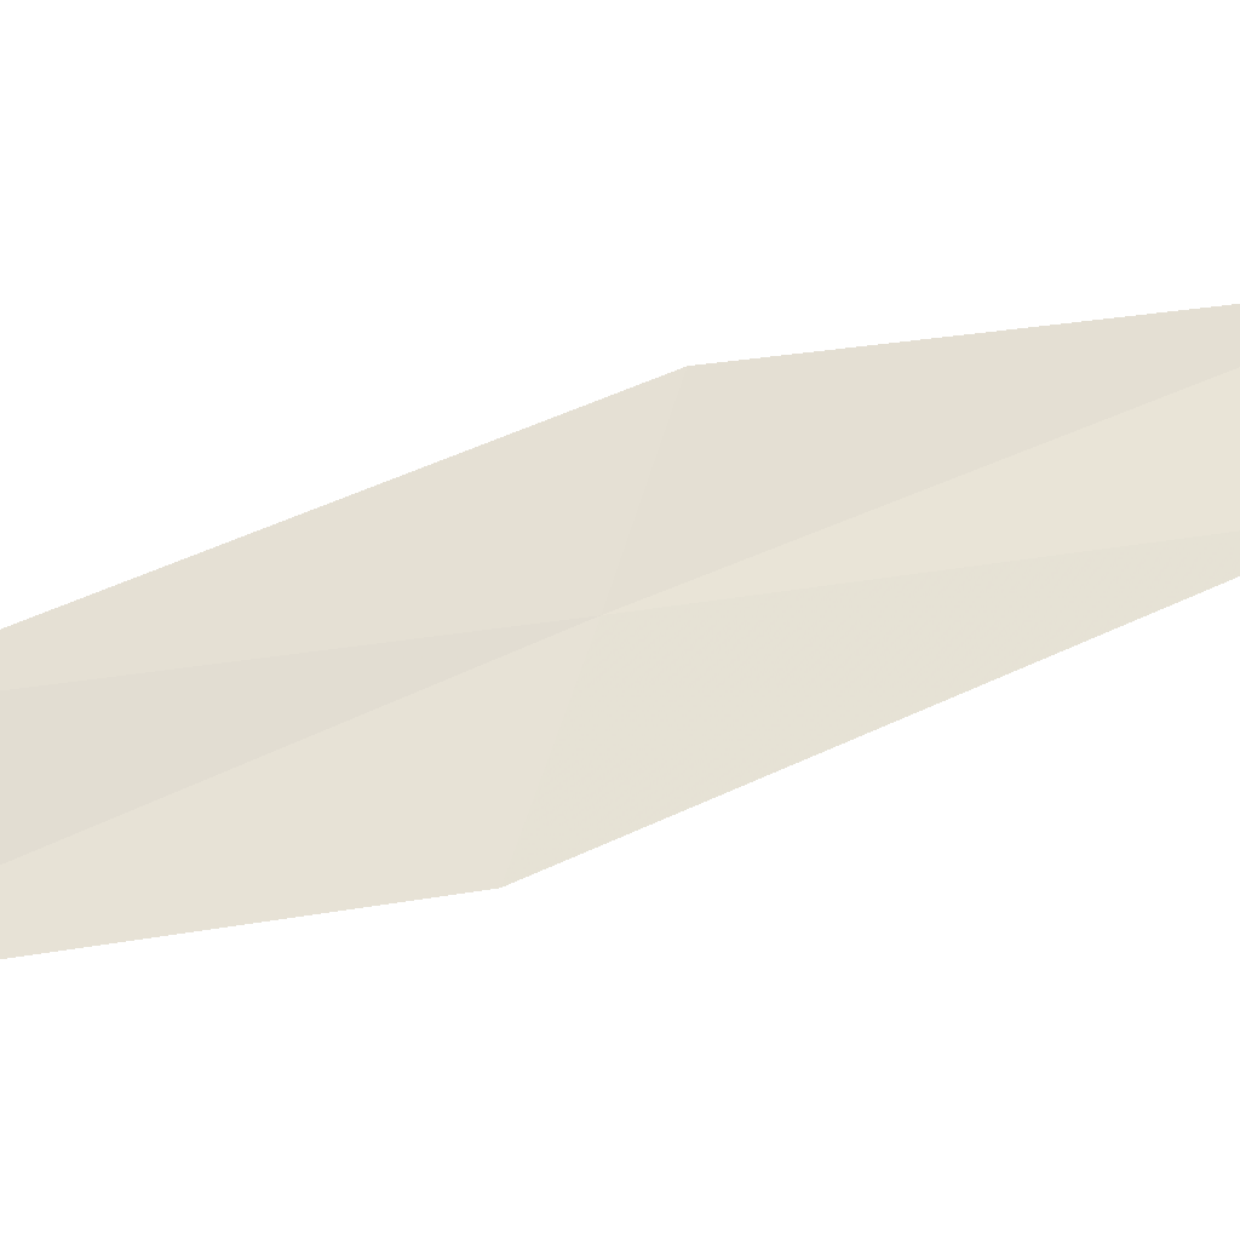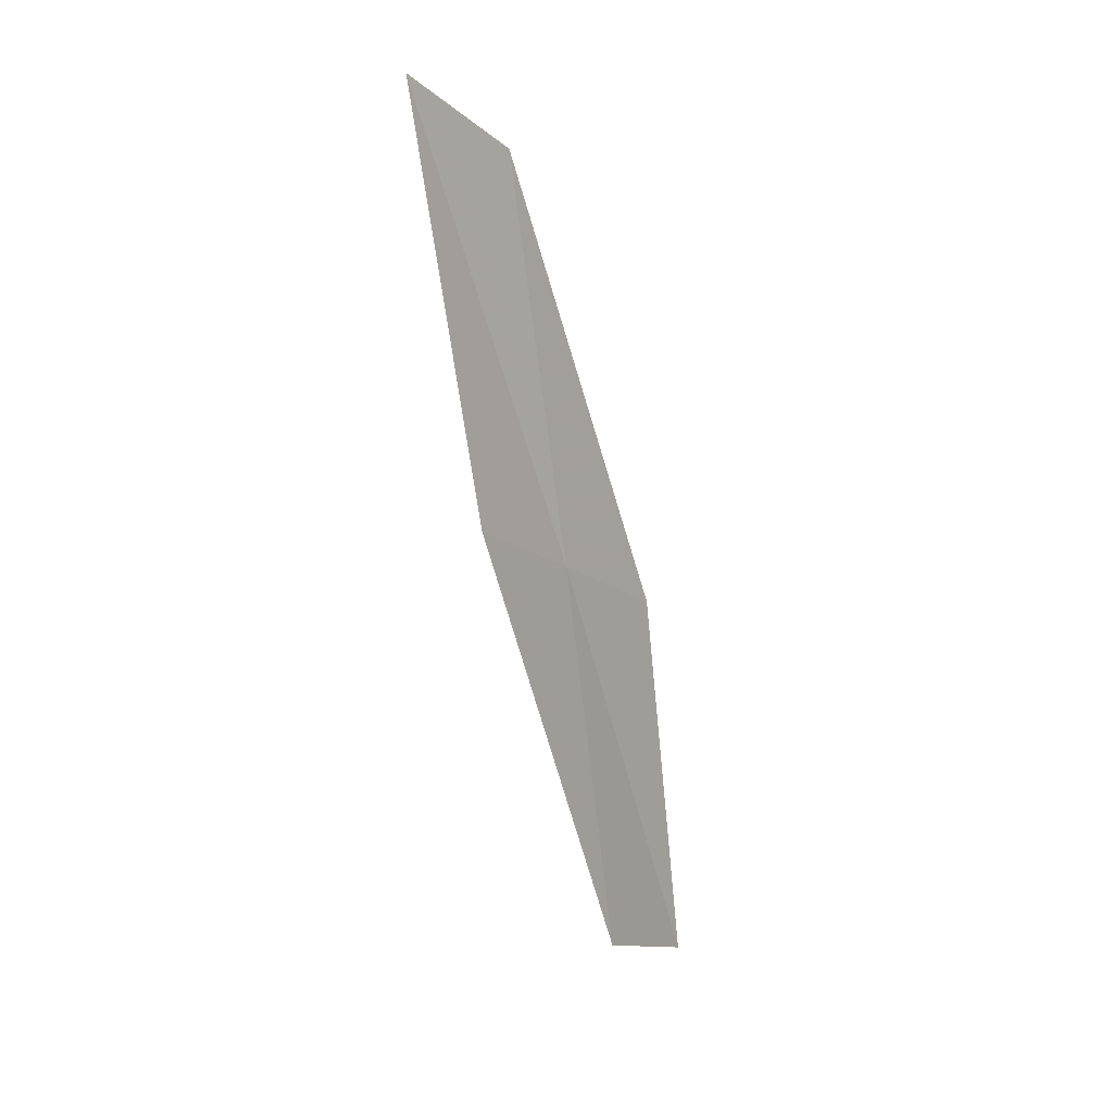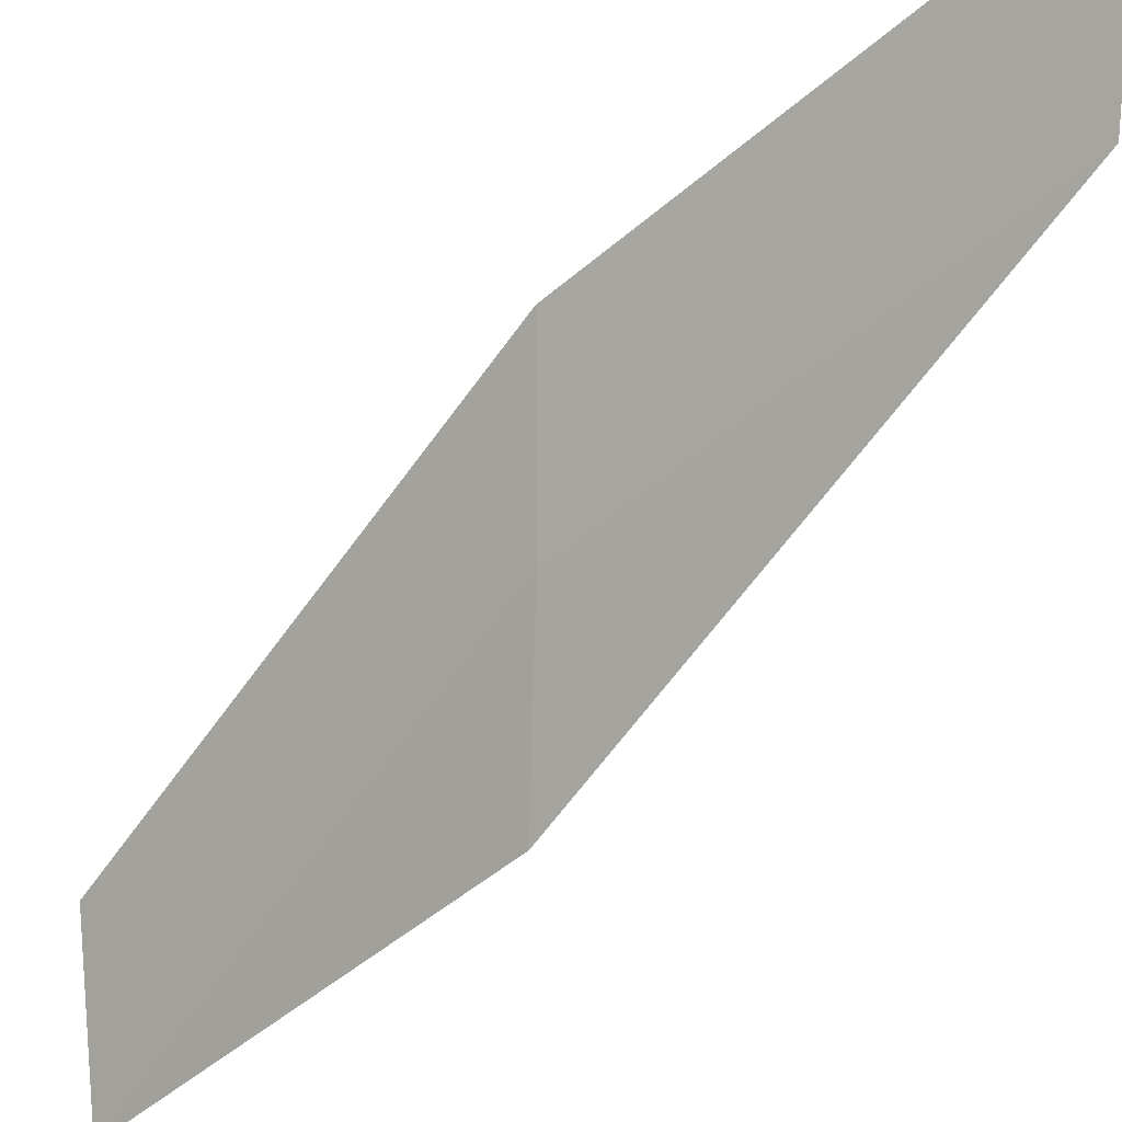
<metadata>
{"format":"obj","ext":"obj","renderer":"f3d","projection":"perspective","resolution":1024,"background":"white","views":[{"elev":-42.0,"azim":-94.2,"up":"+Y"},{"elev":3.2,"azim":-127.0,"up":"+Z"},{"elev":-27.9,"azim":-47.1,"up":"+Y"}]}
</metadata>
<code>
v -22.76 26.16 12.98
v -22.85 26.56 14.95
v -23.02 27.24 15.19
v -22.97 26.81 13.17
v -22.55 25.48 12.76
v -22.66 25.79 11.02
v -22.41 25.13 10.86
f 1 3 2
f 1 4 3
f 1 2 5
f 1 6 4
f 1 5 7
f 1 7 6

</code>
